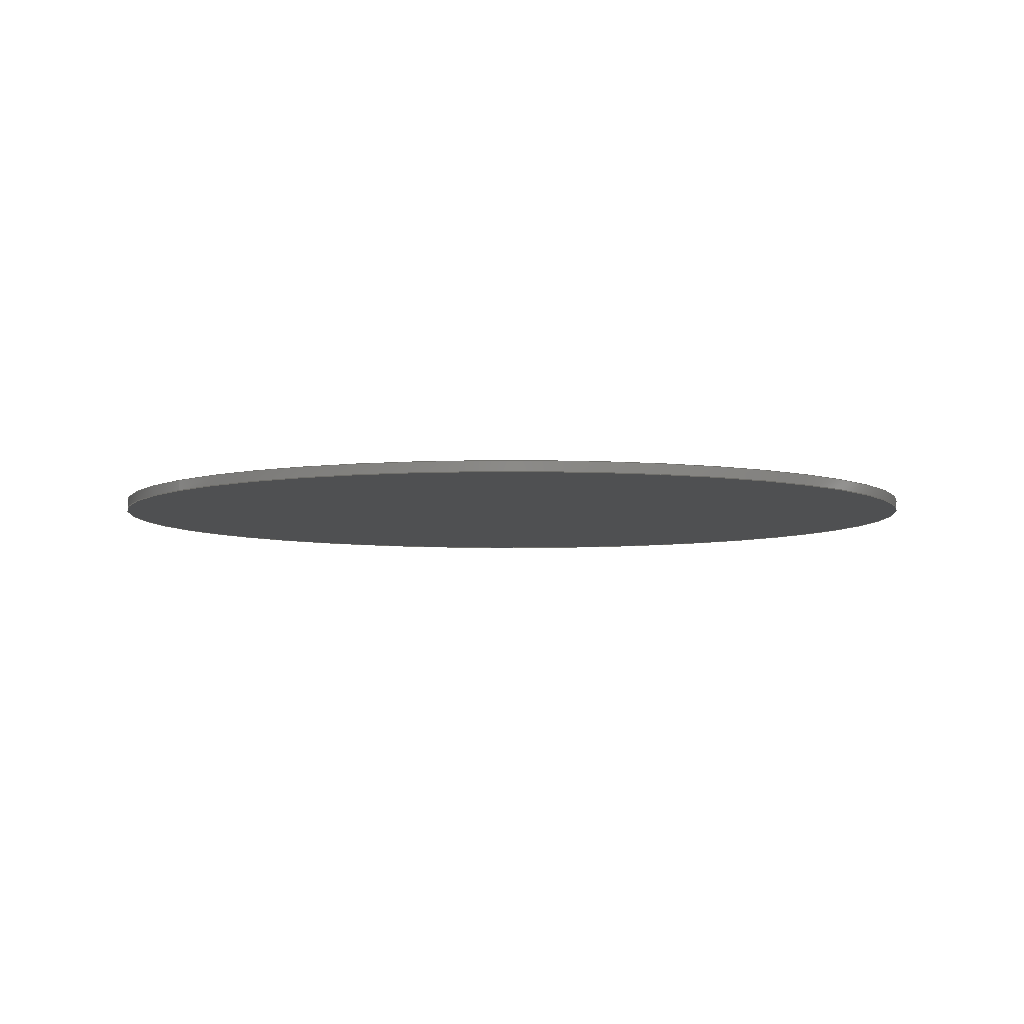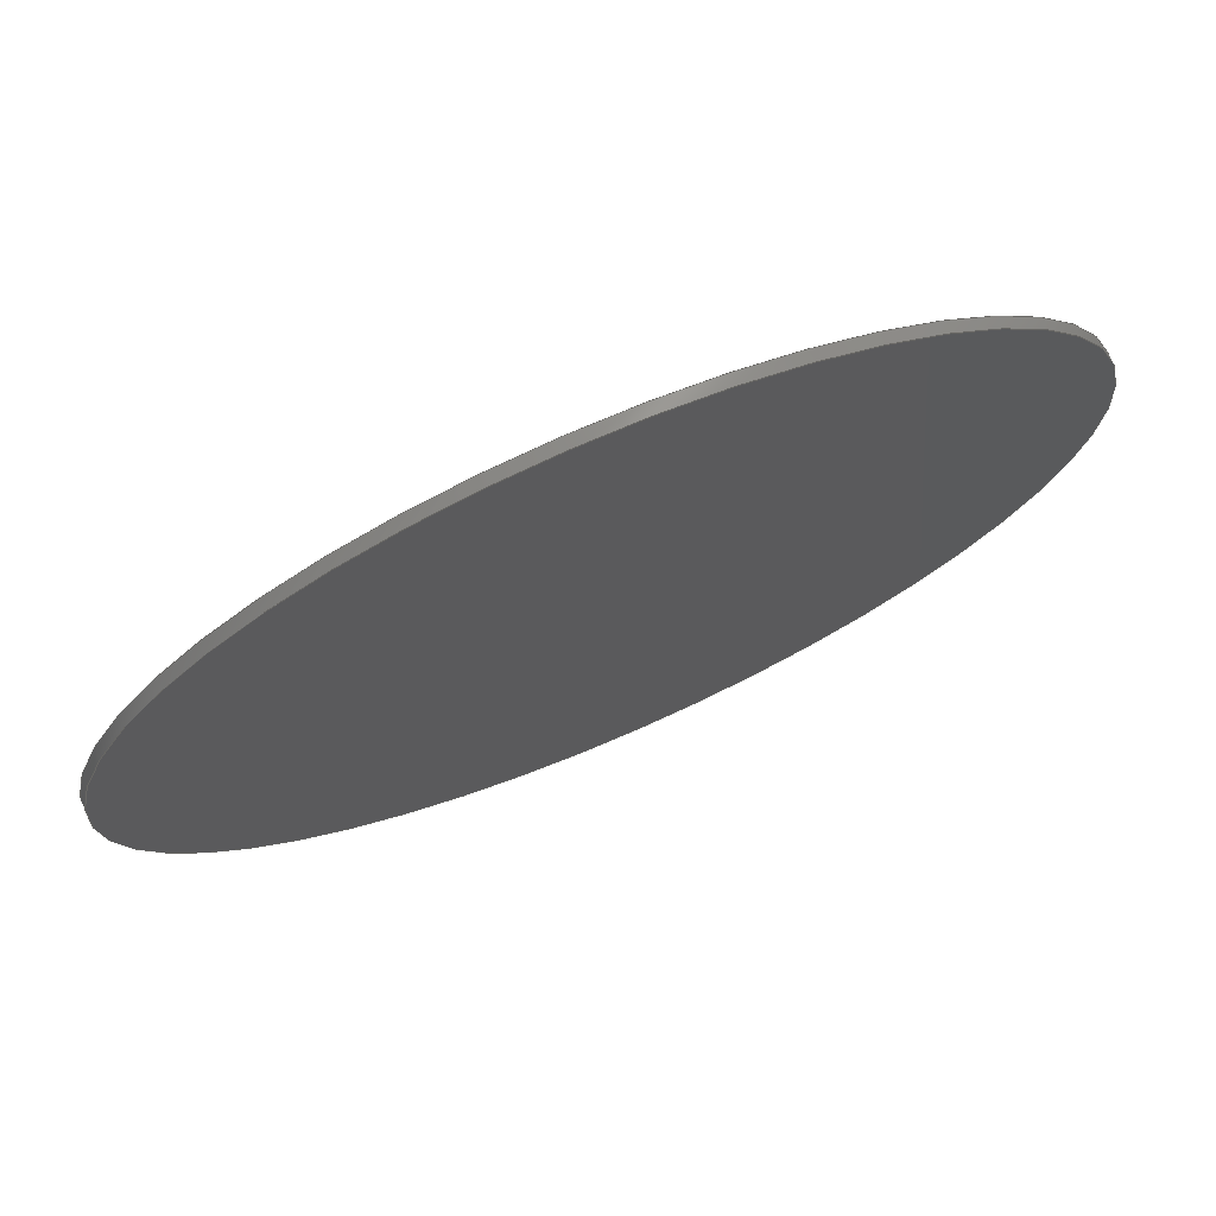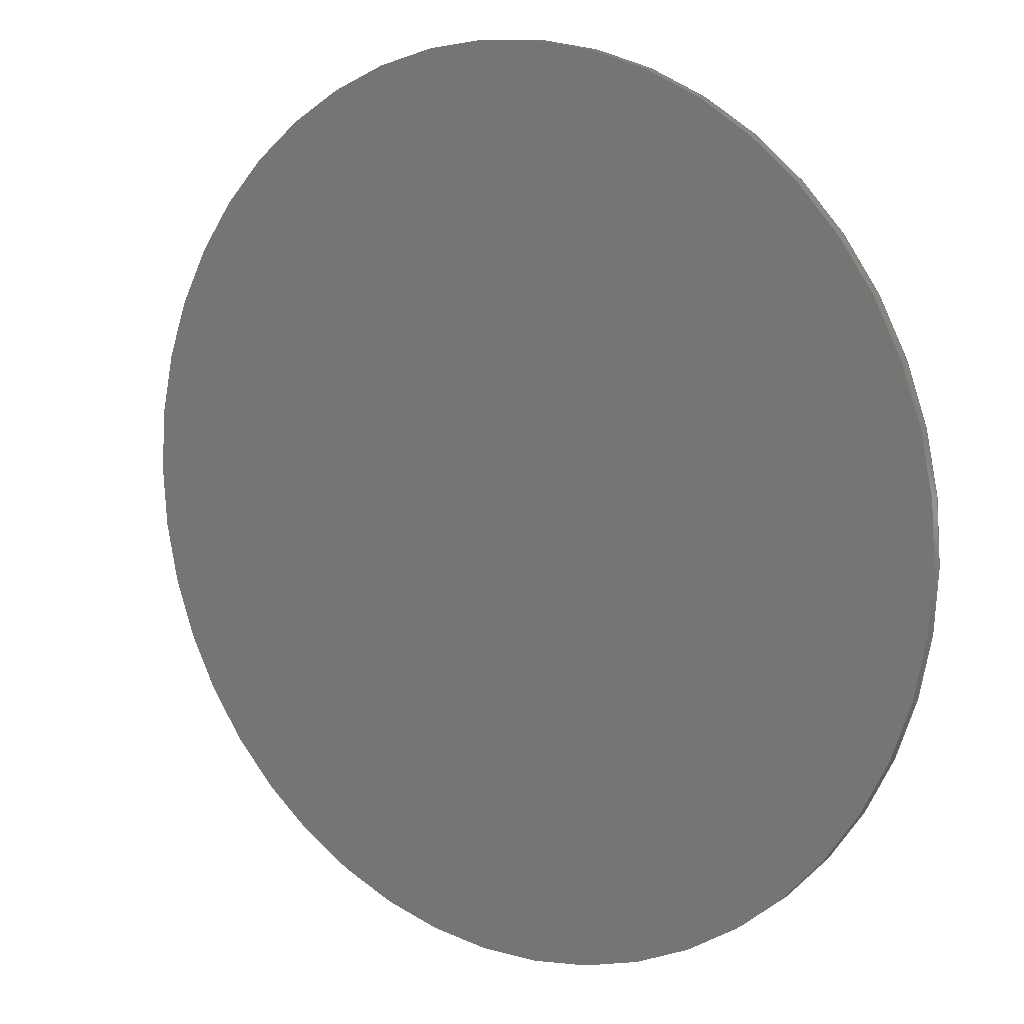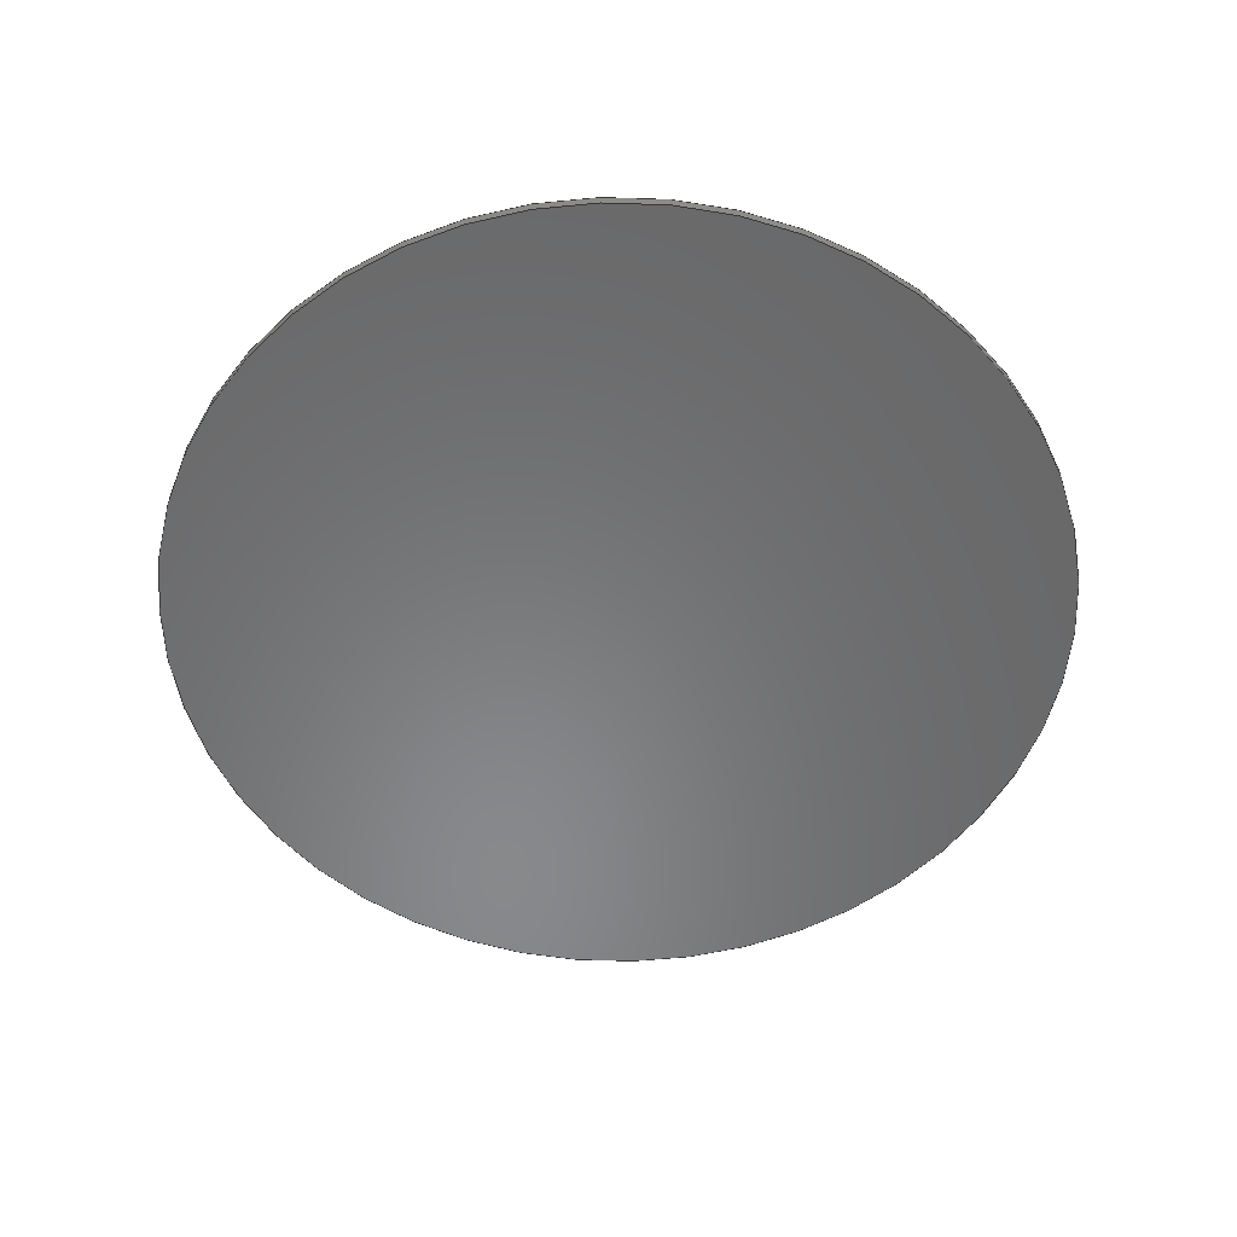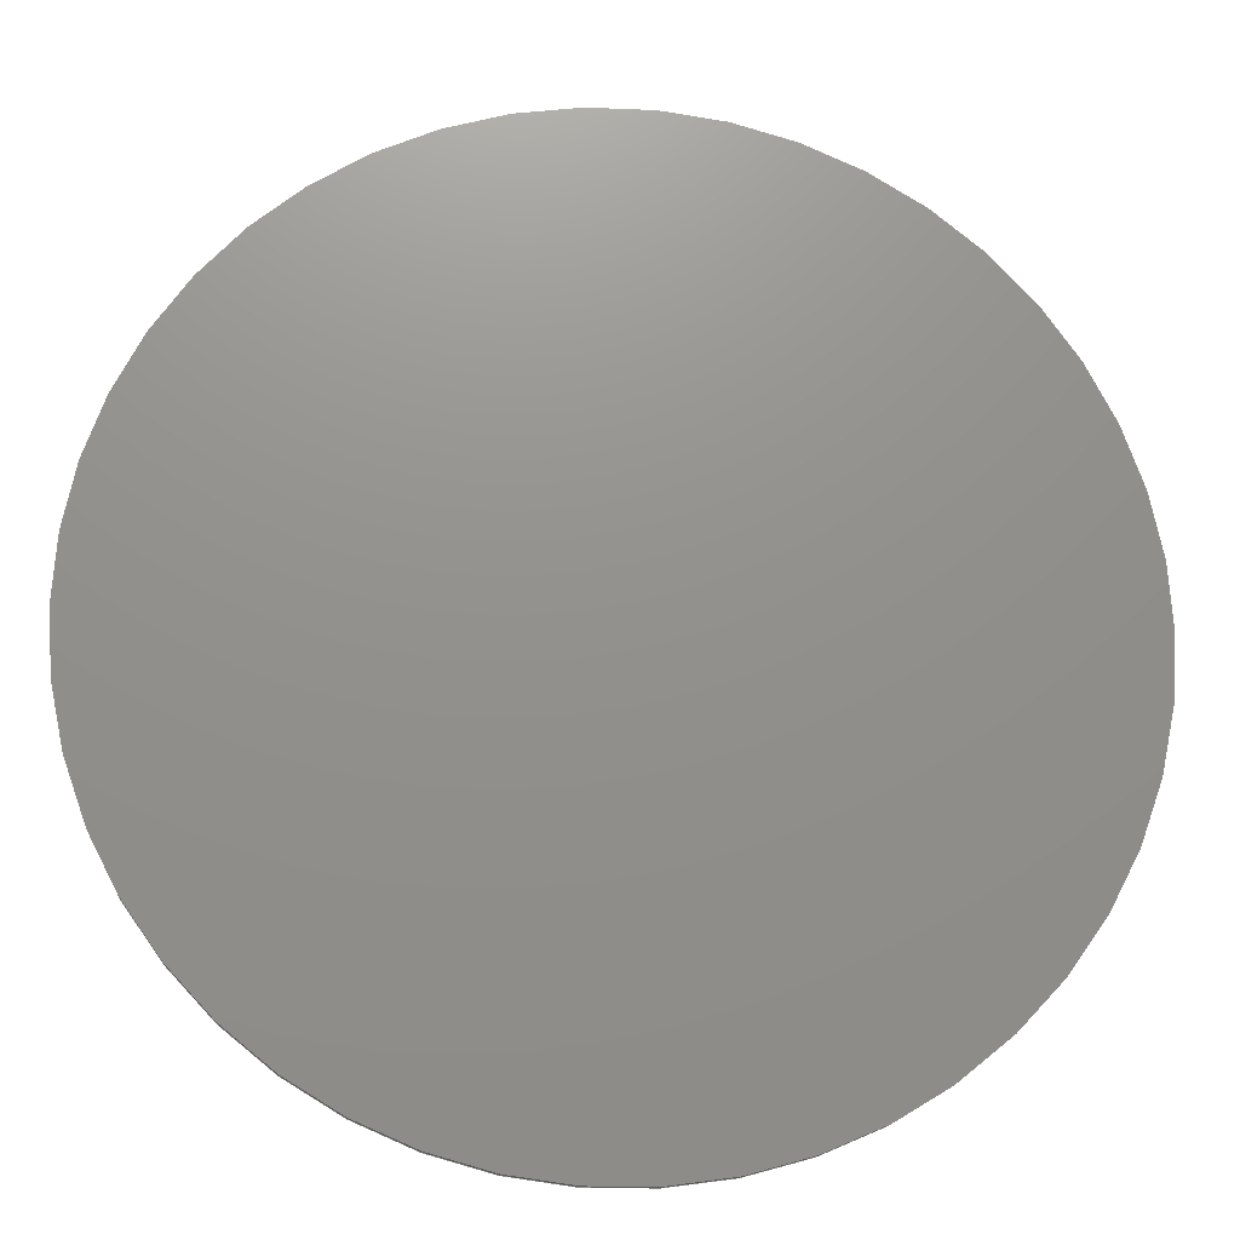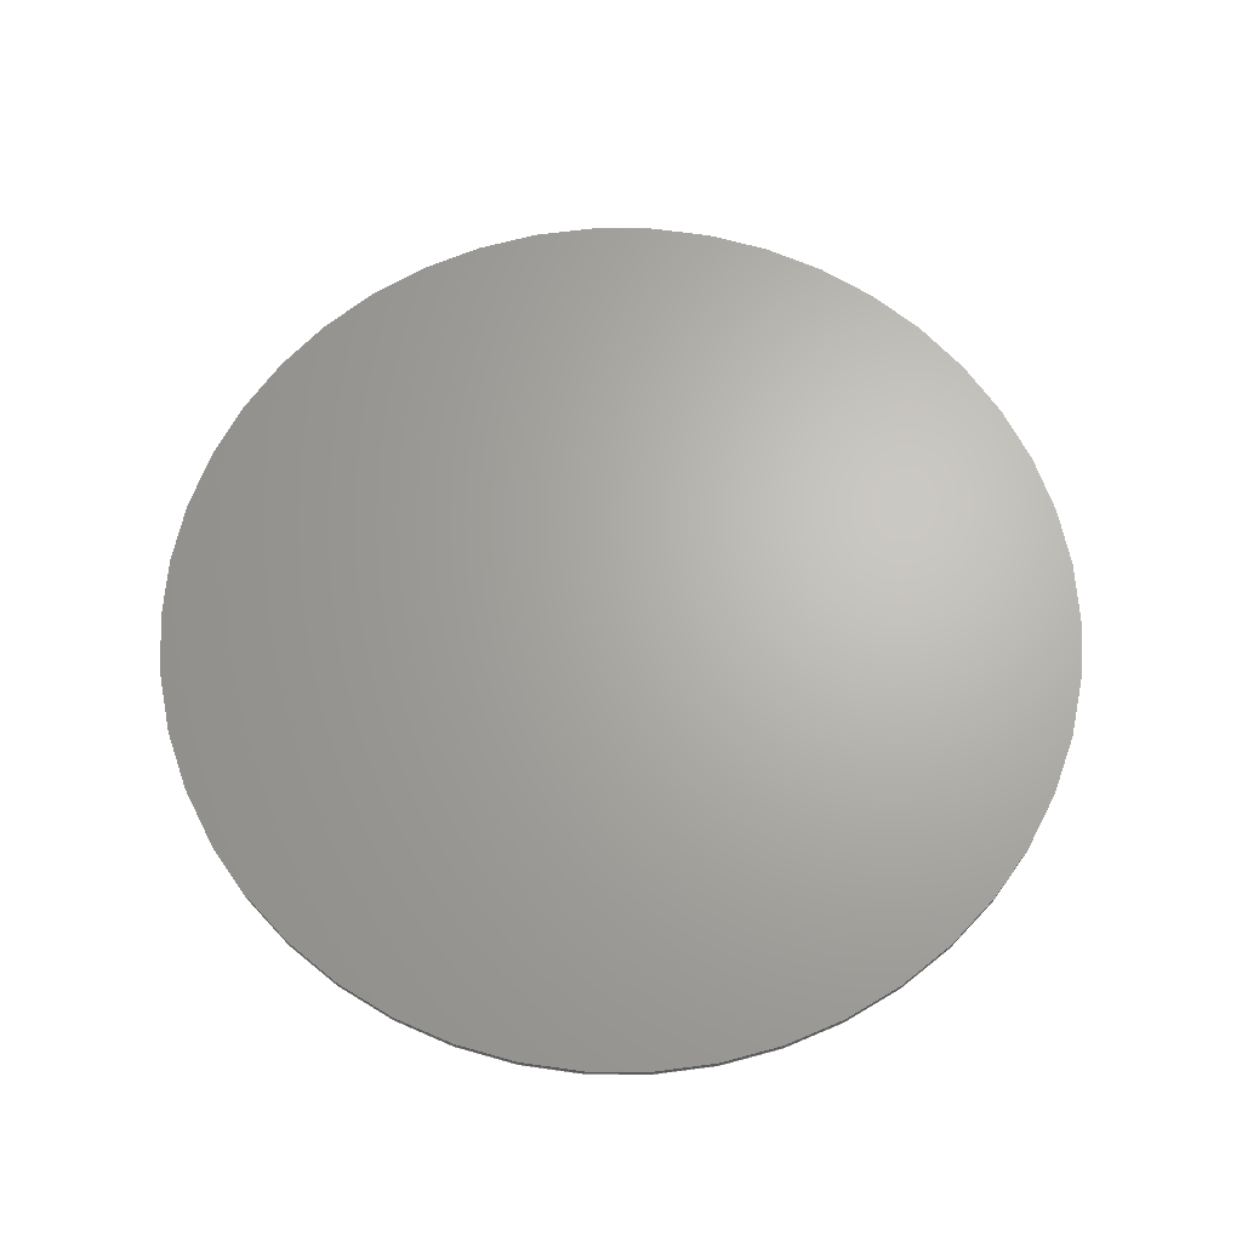
<metadata>
{"format":"step","ext":"stp","renderer":"f3d","projection":"perspective","resolution":1024,"background":"white","views":[{"elev":-5.7,"azim":-38.8,"up":"+Z"},{"elev":74.2,"azim":156.8,"up":"+Y"},{"elev":10.9,"azim":35.0,"up":"+Y"},{"elev":-55.1,"azim":-150.6,"up":"+Z"},{"elev":-17.5,"azim":-4.8,"up":"+Y"},{"elev":66.0,"azim":-85.8,"up":"+Z"}]}
</metadata>
<code>
ISO-10303-21;
DATA;
#1=MECHANICAL_DESIGN_GEOMETRIC_PRESENTATION_REPRESENTATION('',(#29,#30,
#31,#32),#89);
#2=SHAPE_REPRESENTATION_RELATIONSHIP('SRR','None',#96,#3);
#3=ADVANCED_BREP_SHAPE_REPRESENTATION('',(#4),#88);
#4=MANIFOLD_SOLID_BREP('Solid1',#36);
#5=PLANE('',#62);
#6=PLANE('',#63);
#7=FACE_OUTER_BOUND('',#10,.T.);
#8=FACE_OUTER_BOUND('',#11,.T.);
#9=FACE_OUTER_BOUND('',#12,.T.);
#10=EDGE_LOOP('',(#22,#23,#24,#25));
#11=EDGE_LOOP('',(#26));
#12=EDGE_LOOP('',(#27));
#13=LINE('',#82,#14);
#14=VECTOR('',#70,21);
#15=CIRCLE('',#60,21);
#16=CIRCLE('',#61,21);
#17=VERTEX_POINT('',#79);
#18=VERTEX_POINT('',#81);
#19=EDGE_CURVE('',#17,#17,#15,.T.);
#20=EDGE_CURVE('',#17,#18,#13,.T.);
#21=EDGE_CURVE('',#18,#18,#16,.T.);
#22=ORIENTED_EDGE('',*,*,#19,.F.);
#23=ORIENTED_EDGE('',*,*,#20,.T.);
#24=ORIENTED_EDGE('',*,*,#21,.T.);
#25=ORIENTED_EDGE('',*,*,#20,.F.);
#26=ORIENTED_EDGE('',*,*,#19,.T.);
#27=ORIENTED_EDGE('',*,*,#21,.F.);
#28=CYLINDRICAL_SURFACE('',#59,21);
#29=STYLED_ITEM('',(#106),#33);
#30=STYLED_ITEM('',(#106),#34);
#31=STYLED_ITEM('',(#106),#35);
#32=STYLED_ITEM('',(#105),#4);
#33=ADVANCED_FACE('',(#7),#28,.T.);
#34=ADVANCED_FACE('',(#8),#5,.T.);
#35=ADVANCED_FACE('',(#9),#6,.F.);
#36=CLOSED_SHELL('',(#33,#34,#35));
#37=DERIVED_UNIT_ELEMENT(#40,1);
#38=DERIVED_UNIT_ELEMENT(#91,-3);
#39=DIMENSIONAL_EXPONENTS(1,0,0,0,0,0,0);
#40=(
CONVERSION_BASED_UNIT('gram',#42)
MASS_UNIT()
NAMED_UNIT(#39)
);
#41=(
MASS_UNIT()
NAMED_UNIT(*)
SI_UNIT(.KILO.,.GRAM.)
);
#42=MASS_MEASURE_WITH_UNIT(MASS_MEASURE(0.001),#41);
#43=DERIVED_UNIT((#37,#38));
#44=MEASURE_REPRESENTATION_ITEM('density measure',
POSITIVE_RATIO_MEASURE(1),#43);
#45=PROPERTY_DEFINITION_REPRESENTATION(#50,#47);
#46=PROPERTY_DEFINITION_REPRESENTATION(#51,#48);
#47=REPRESENTATION('material name',(#49),#88);
#48=REPRESENTATION('density',(#44),#88);
#49=DESCRIPTIVE_REPRESENTATION_ITEM('Gen\X\E9rico','Gen\X\E9rico');
#50=PROPERTY_DEFINITION('material property','material name',#98);
#51=PROPERTY_DEFINITION('material property','density of part',#98);
#52=DATE_TIME_ROLE('creation_date');
#53=APPLIED_DATE_AND_TIME_ASSIGNMENT(#54,#52,(#98));
#54=DATE_AND_TIME(#55,#56);
#55=CALENDAR_DATE(2021,24,11);
#56=LOCAL_TIME(0,0,0,#57);
#57=COORDINATED_UNIVERSAL_TIME_OFFSET(0,0,.BEHIND.);
#58=AXIS2_PLACEMENT_3D('placement',#77,#64,#65);
#59=AXIS2_PLACEMENT_3D('',#78,#66,#67);
#60=AXIS2_PLACEMENT_3D('',#80,#68,#69);
#61=AXIS2_PLACEMENT_3D('',#83,#71,#72);
#62=AXIS2_PLACEMENT_3D('',#84,#73,#74);
#63=AXIS2_PLACEMENT_3D('',#85,#75,#76);
#64=DIRECTION('axis',(0,0,1));
#65=DIRECTION('refdir',(1,0,0));
#66=DIRECTION('center_axis',(0,0,1));
#67=DIRECTION('ref_axis',(1,0,0));
#68=DIRECTION('center_axis',(0,0,1));
#69=DIRECTION('ref_axis',(1,0,0));
#70=DIRECTION('',(0,0,-1));
#71=DIRECTION('center_axis',(0,0,1));
#72=DIRECTION('ref_axis',(1,0,0));
#73=DIRECTION('center_axis',(0,0,1));
#74=DIRECTION('ref_axis',(1,0,0));
#75=DIRECTION('center_axis',(0,0,1));
#76=DIRECTION('ref_axis',(1,0,0));
#77=CARTESIAN_POINT('',(0,0,0));
#78=CARTESIAN_POINT('Origin',(0,0,0));
#79=CARTESIAN_POINT('',(-21,-2.572e-15,0.5));
#80=CARTESIAN_POINT('Origin',(0,0,0.5));
#81=CARTESIAN_POINT('',(-21,-2.572e-15,0));
#82=CARTESIAN_POINT('',(-21,-2.572e-15,0));
#83=CARTESIAN_POINT('Origin',(0,0,0));
#84=CARTESIAN_POINT('Origin',(0,0,0.5));
#85=CARTESIAN_POINT('Origin',(0,0,0));
#86=UNCERTAINTY_MEASURE_WITH_UNIT(LENGTH_MEASURE(0.01),#90,
'DISTANCE_ACCURACY_VALUE',
'Maximum model space distance between geometric entities at asserted c
onnectivities');
#87=UNCERTAINTY_MEASURE_WITH_UNIT(LENGTH_MEASURE(0.01),#90,
'DISTANCE_ACCURACY_VALUE',
'Maximum model space distance between geometric entities at asserted c
onnectivities');
#88=(
GEOMETRIC_REPRESENTATION_CONTEXT(3)
GLOBAL_UNCERTAINTY_ASSIGNED_CONTEXT((#86))
GLOBAL_UNIT_ASSIGNED_CONTEXT((#90,#92,#93))
REPRESENTATION_CONTEXT('','3D')
);
#89=(
GEOMETRIC_REPRESENTATION_CONTEXT(3)
GLOBAL_UNCERTAINTY_ASSIGNED_CONTEXT((#87))
GLOBAL_UNIT_ASSIGNED_CONTEXT((#90,#92,#93))
REPRESENTATION_CONTEXT('','3D')
);
#90=(
LENGTH_UNIT()
NAMED_UNIT(*)
SI_UNIT(.MILLI.,.METRE.)
);
#91=(
LENGTH_UNIT()
NAMED_UNIT(*)
SI_UNIT(.CENTI.,.METRE.)
);
#92=(
NAMED_UNIT(*)
PLANE_ANGLE_UNIT()
SI_UNIT($,.RADIAN.)
);
#93=(
NAMED_UNIT(*)
SI_UNIT($,.STERADIAN.)
SOLID_ANGLE_UNIT()
);
#94=SHAPE_DEFINITION_REPRESENTATION(#95,#96);
#95=PRODUCT_DEFINITION_SHAPE('',$,#98);
#96=SHAPE_REPRESENTATION('',(#58),#88);
#97=PRODUCT_DEFINITION_CONTEXT('part definition',#102,'design');
#98=PRODUCT_DEFINITION('tag_magenta','tag_magenta',#99,#97);
#99=PRODUCT_DEFINITION_FORMATION('',$,#104);
#100=PRODUCT_RELATED_PRODUCT_CATEGORY('tag_magenta','tag_magenta',(#104));
#101=APPLICATION_PROTOCOL_DEFINITION('international standard',
'automotive_design',2009,#102);
#102=APPLICATION_CONTEXT(
'Core Data for Automotive Mechanical Design Process');
#103=PRODUCT_CONTEXT('part definition',#102,'mechanical');
#104=PRODUCT('tag_magenta','tag_magenta',$,(#103));
#105=PRESENTATION_STYLE_ASSIGNMENT((#107));
#106=PRESENTATION_STYLE_ASSIGNMENT((#108));
#107=SURFACE_STYLE_USAGE(.BOTH.,#113);
#108=SURFACE_STYLE_USAGE(.BOTH.,#114);
#109=SURFACE_STYLE_RENDERING_WITH_PROPERTIES($,#121,(#111));
#110=SURFACE_STYLE_RENDERING_WITH_PROPERTIES($,#122,(#112));
#111=SURFACE_STYLE_TRANSPARENT(0);
#112=SURFACE_STYLE_TRANSPARENT(0);
#113=SURFACE_SIDE_STYLE('',(#115,#109));
#114=SURFACE_SIDE_STYLE('',(#116,#110));
#115=SURFACE_STYLE_FILL_AREA(#117);
#116=SURFACE_STYLE_FILL_AREA(#118);
#117=FILL_AREA_STYLE('',(#119));
#118=FILL_AREA_STYLE('',(#120));
#119=FILL_AREA_STYLE_COLOUR('',#121);
#120=FILL_AREA_STYLE_COLOUR('',#122);
#121=COLOUR_RGB('',0.749,0.749,0.749);
#122=COLOUR_RGB('',0.8784,0,0.7882);
ENDSEC;
END-ISO-10303-21;

</code>
